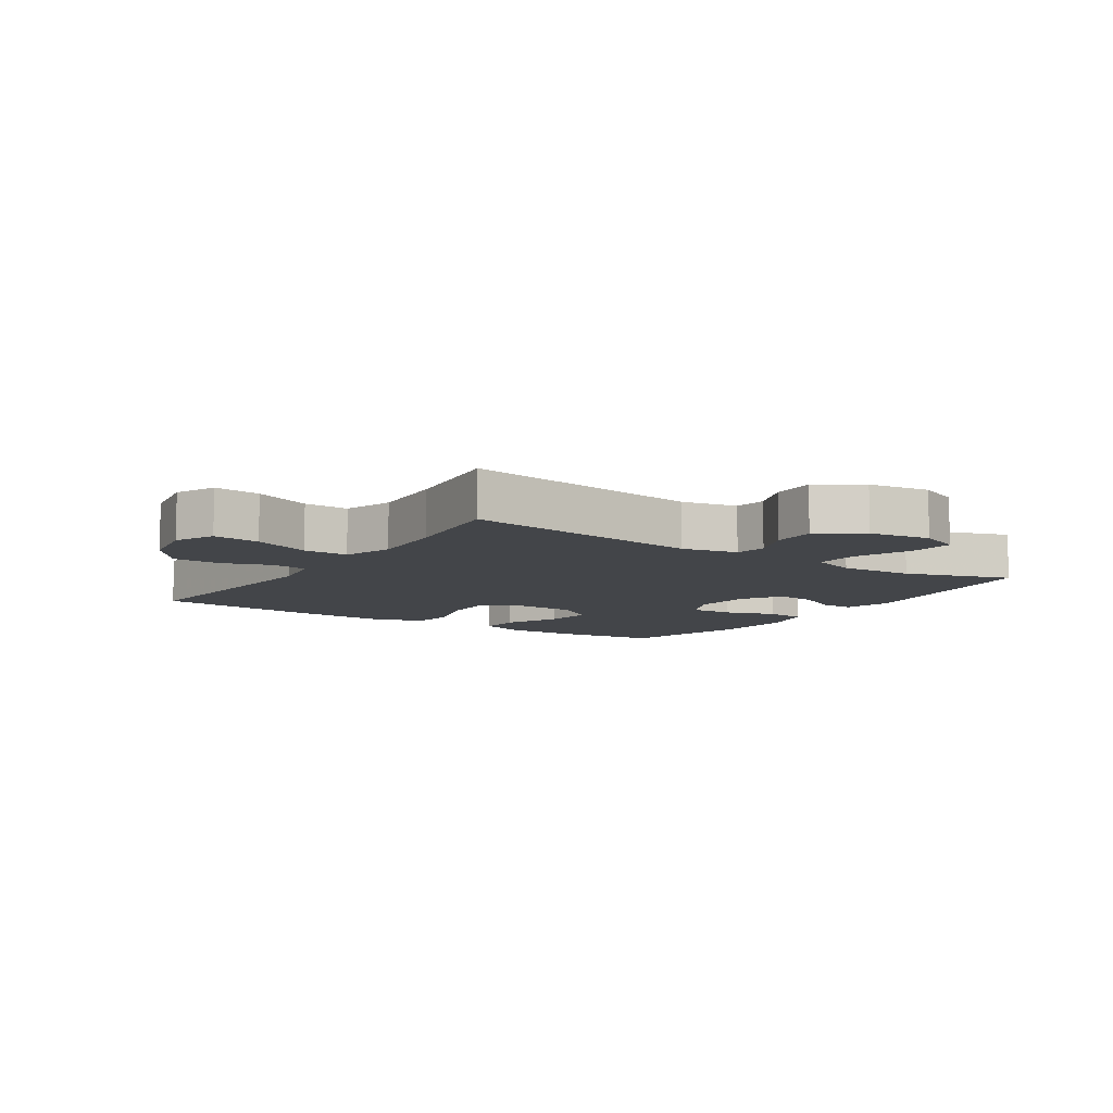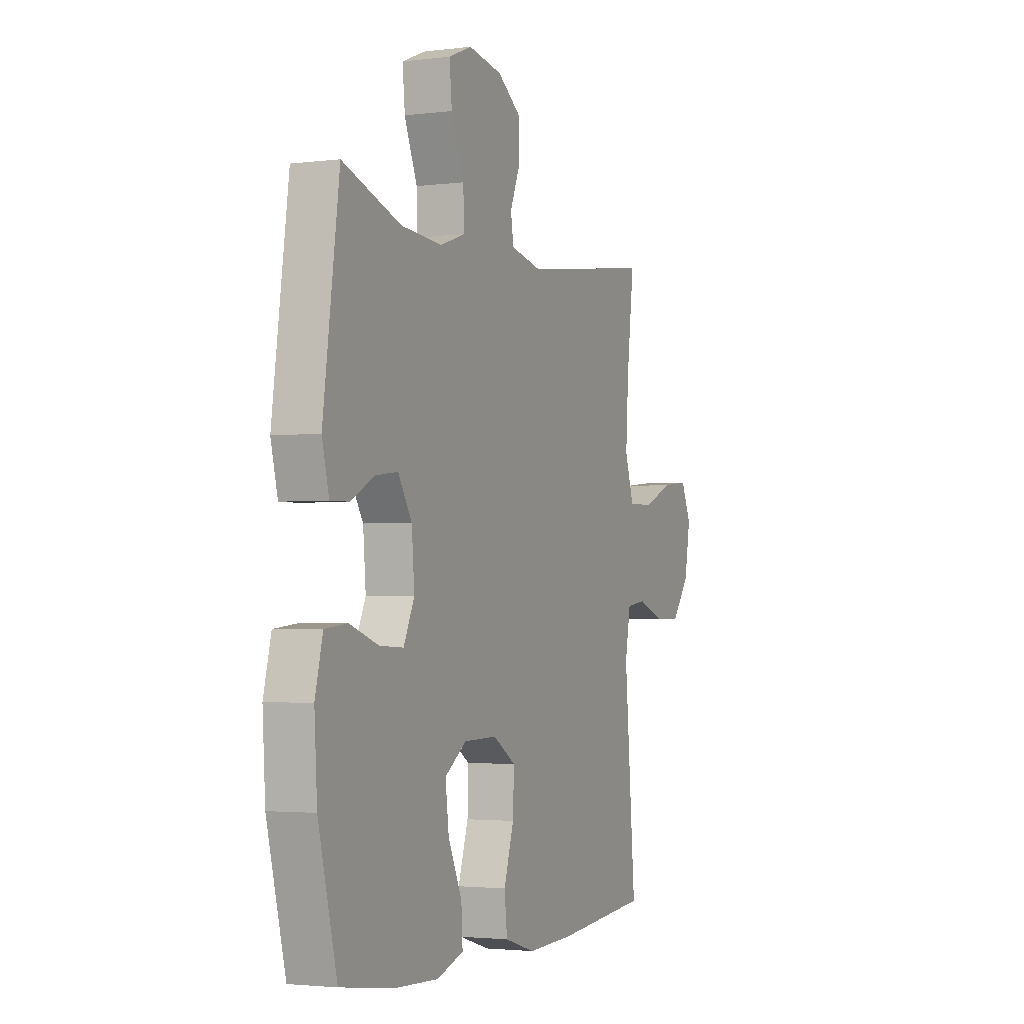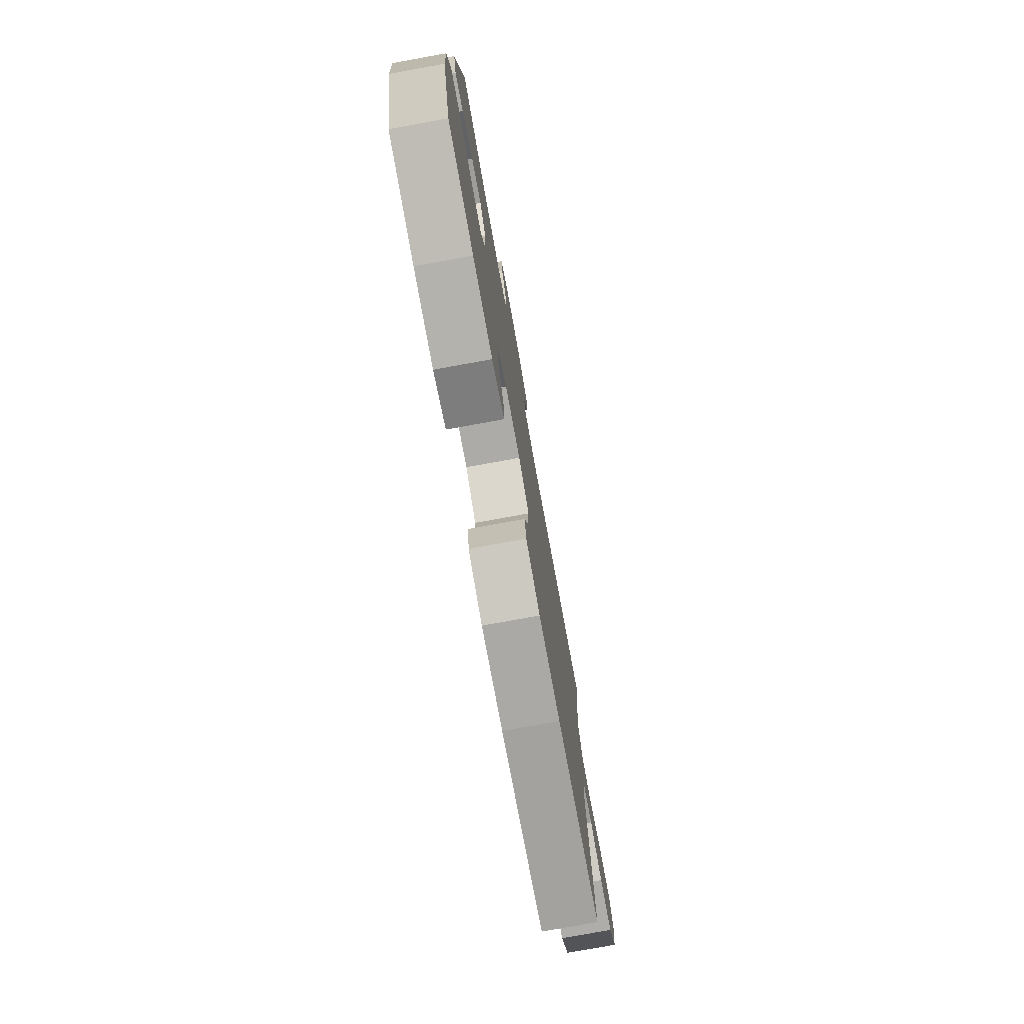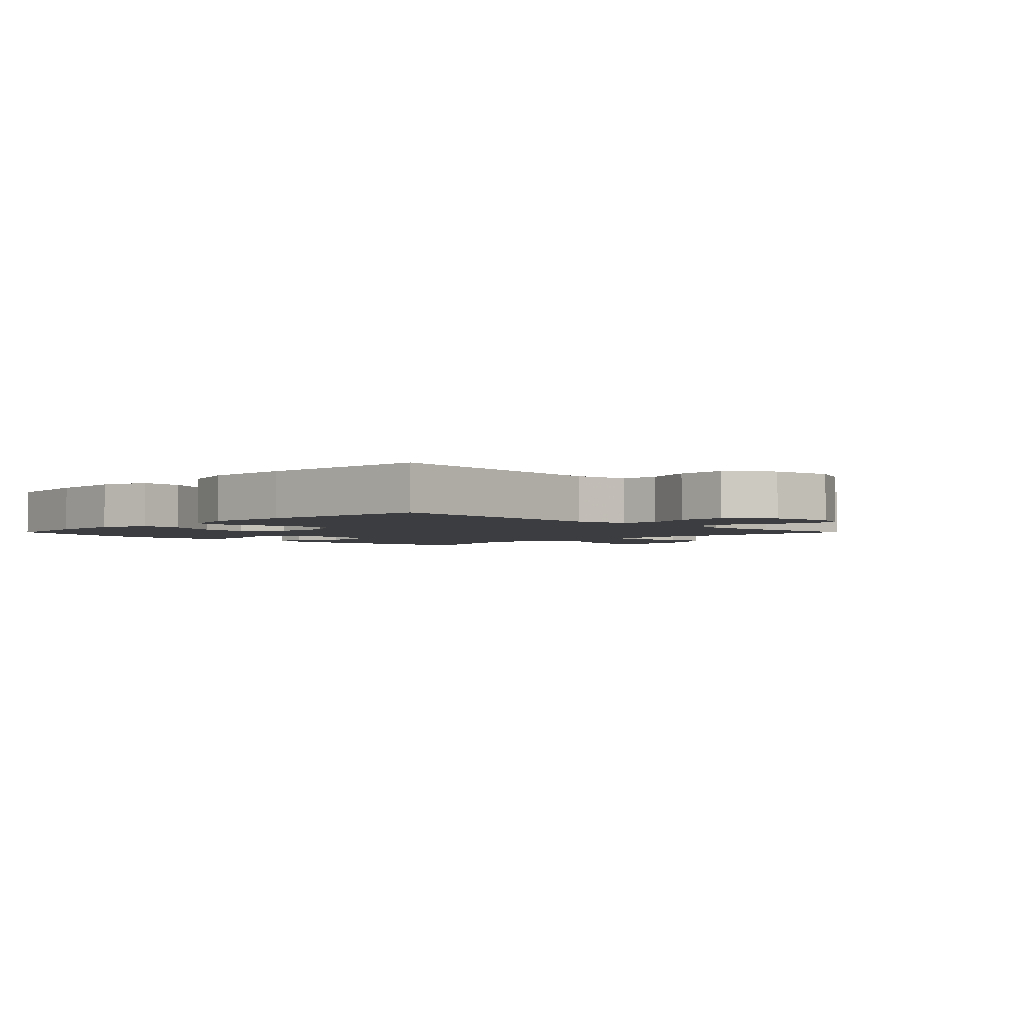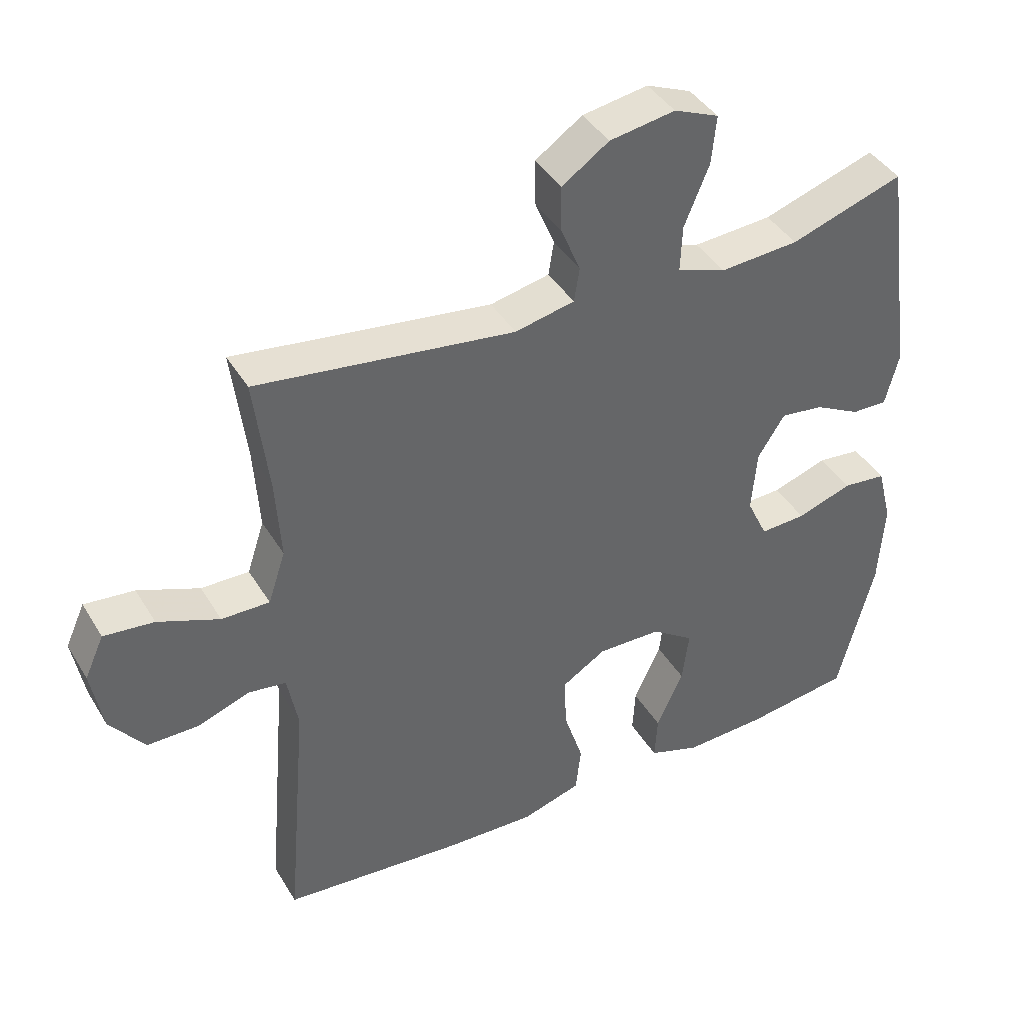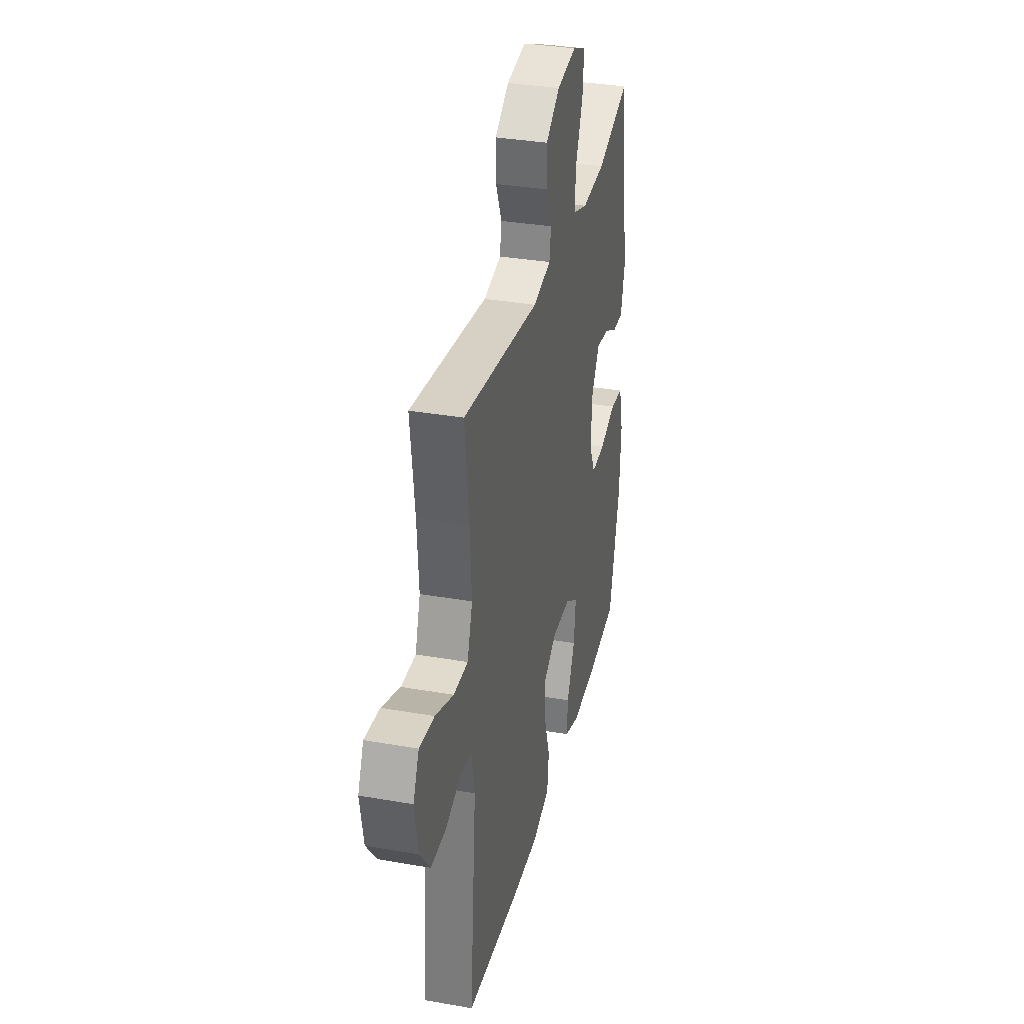
<metadata>
{"format":"obj","ext":"obj","renderer":"f3d","projection":"perspective","resolution":1024,"background":"white","views":[{"elev":-8.8,"azim":-33.7,"up":"+Y"},{"elev":-2.6,"azim":113.6,"up":"+Z"},{"elev":-77.3,"azim":100.3,"up":"+Z"},{"elev":-2.8,"azim":-134.8,"up":"+Y"},{"elev":41.2,"azim":-28.6,"up":"+Z"},{"elev":33.9,"azim":-76.6,"up":"+Z"}]}
</metadata>
<code>
v 0.5 0.07 -0.5
v 0.342 0.07 -0.522
v 0.22 0.07 -0.527
v 0.143 0.07 -0.501
v 0.147 0.07 -0.433
v 0.187 0.07 -0.345
v 0.197 0.07 -0.266
v 0.134 0.07 -0.222
v 0.038 0.07 -0.22
v -0.028 0.07 -0.261
v -0.025 0.07 -0.34
v 0.004 0.07 -0.431
v -0.004 0.07 -0.502
v -0.093 0.07 -0.529
v -0.228 0.07 -0.524
v -0.5 0.07 -0.5
v -0.468 0.07 -0.122
v -0.484 0.07 -0.037
v -0.541 0.07 -0.029
v -0.619 0.07 -0.057
v -0.696 0.07 -0.057
v -0.748 0.07 0.011
v -0.765 0.07 0.107
v -0.736 0.07 0.171
v -0.661 0.07 0.163
v -0.569 0.07 0.126
v -0.497 0.07 0.125
v -0.471 0.07 0.204
v -0.479 0.07 0.328
v -0.5 0.07 0.5
v -0.115 0.07 0.448
v -0.026 0.07 0.467
v -0.018 0.07 0.518
v -0.047 0.07 0.588
v -0.048 0.07 0.657
v 0.022 0.07 0.705
v 0.12 0.07 0.721
v 0.187 0.07 0.693
v 0.18 0.07 0.621
v 0.143 0.07 0.531
v 0.14 0.07 0.461
v 0.213 0.07 0.436
v 0.331 0.07 0.444
v 0.5 0.07 0.5
v 0.546 0.07 0.162
v 0.526 0.07 0.083
v 0.473 0.07 0.084
v 0.404 0.07 0.12
v 0.34 0.07 0.128
v 0.3 0.07 0.065
v 0.292 0.07 -0.029
v 0.323 0.07 -0.095
v 0.392 0.07 -0.092
v 0.475 0.07 -0.064
v 0.54 0.07 -0.071
v 0.562 0.07 -0.158
v 0.554 0.07 -0.288
v 0.5 0 -0.5
v 0.342 0 -0.522
v 0.22 0 -0.527
v 0.143 0 -0.501
v 0.147 0 -0.433
v 0.187 0 -0.345
v 0.197 0 -0.266
v 0.134 0 -0.222
v 0.038 0 -0.22
v -0.028 0 -0.261
v -0.025 0 -0.34
v 0.004 0 -0.431
v -0.004 0 -0.502
v -0.093 0 -0.529
v -0.228 0 -0.524
v -0.5 0 -0.5
v -0.468 0 -0.122
v -0.484 0 -0.037
v -0.541 0 -0.029
v -0.619 0 -0.057
v -0.696 0 -0.057
v -0.748 0 0.011
v -0.765 0 0.107
v -0.736 0 0.171
v -0.661 0 0.163
v -0.569 0 0.126
v -0.497 0 0.125
v -0.471 0 0.204
v -0.479 0 0.328
v -0.5 0 0.5
v -0.115 0 0.448
v -0.026 0 0.467
v -0.018 0 0.518
v -0.047 0 0.588
v -0.048 0 0.657
v 0.022 0 0.705
v 0.12 0 0.721
v 0.187 0 0.693
v 0.18 0 0.621
v 0.143 0 0.531
v 0.14 0 0.461
v 0.213 0 0.436
v 0.331 0 0.444
v 0.5 0 0.5
v 0.546 0 0.162
v 0.526 0 0.083
v 0.473 0 0.084
v 0.404 0 0.12
v 0.34 0 0.128
v 0.3 0 0.065
v 0.292 0 -0.029
v 0.323 0 -0.095
v 0.392 0 -0.092
v 0.475 0 -0.064
v 0.54 0 -0.071
v 0.562 0 -0.158
v 0.554 0 -0.288
f 53 54 55 56
f 52 53 56 57
f 45 46 47 48
f 43 44 45 48
f 42 43 48 49
f 41 42 49 50
f 37 38 39 40
f 37 40 41
f 36 37 41
f 33 34 35 36
f 32 33 36 41
f 31 32 41 50
f 29 30 31 50
f 23 24 25 26
f 23 26 27
f 22 23 27
f 19 20 21 22
f 18 19 22 27
f 17 18 27 28
f 15 16 17
f 14 15 17 28
f 11 12 13 14
f 10 11 14 28
f 3 4 5 6
f 3 6 7
f 2 3 7
f 52 57 1 2
f 51 52 2 7
f 50 51 7 8
f 29 50 8 9
f 9 10 28 29
f 113 112 111 110
f 114 113 110 109
f 105 104 103 102
f 105 102 101 100
f 106 105 100 99
f 107 106 99 98
f 97 96 95 94
f 98 97 94
f 98 94 93
f 93 92 91 90
f 98 93 90 89
f 107 98 89 88
f 107 88 87 86
f 83 82 81 80
f 84 83 80
f 84 80 79
f 79 78 77 76
f 84 79 76 75
f 85 84 75 74
f 74 73 72
f 85 74 72 71
f 71 70 69 68
f 85 71 68 67
f 63 62 61 60
f 64 63 60
f 64 60 59
f 59 58 114 109
f 64 59 109 108
f 65 64 108 107
f 66 65 107 86
f 86 85 67 66
f 1 58 59 2
f 2 59 60 3
f 3 60 61 4
f 4 61 62 5
f 5 62 63 6
f 6 63 64 7
f 7 64 65 8
f 8 65 66 9
f 9 66 67 10
f 10 67 68 11
f 11 68 69 12
f 12 69 70 13
f 13 70 71 14
f 14 71 72 15
f 15 72 73 16
f 16 73 74 17
f 17 74 75 18
f 18 75 76 19
f 19 76 77 20
f 20 77 78 21
f 21 78 79 22
f 22 79 80 23
f 23 80 81 24
f 24 81 82 25
f 25 82 83 26
f 26 83 84 27
f 27 84 85 28
f 28 85 86 29
f 29 86 87 30
f 30 87 88 31
f 31 88 89 32
f 32 89 90 33
f 33 90 91 34
f 34 91 92 35
f 35 92 93 36
f 36 93 94 37
f 37 94 95 38
f 38 95 96 39
f 39 96 97 40
f 40 97 98 41
f 41 98 99 42
f 42 99 100 43
f 43 100 101 44
f 44 101 102 45
f 45 102 103 46
f 46 103 104 47
f 47 104 105 48
f 48 105 106 49
f 49 106 107 50
f 50 107 108 51
f 51 108 109 52
f 52 109 110 53
f 53 110 111 54
f 54 111 112 55
f 55 112 113 56
f 56 113 114 57
f 57 114 58 1

</code>
